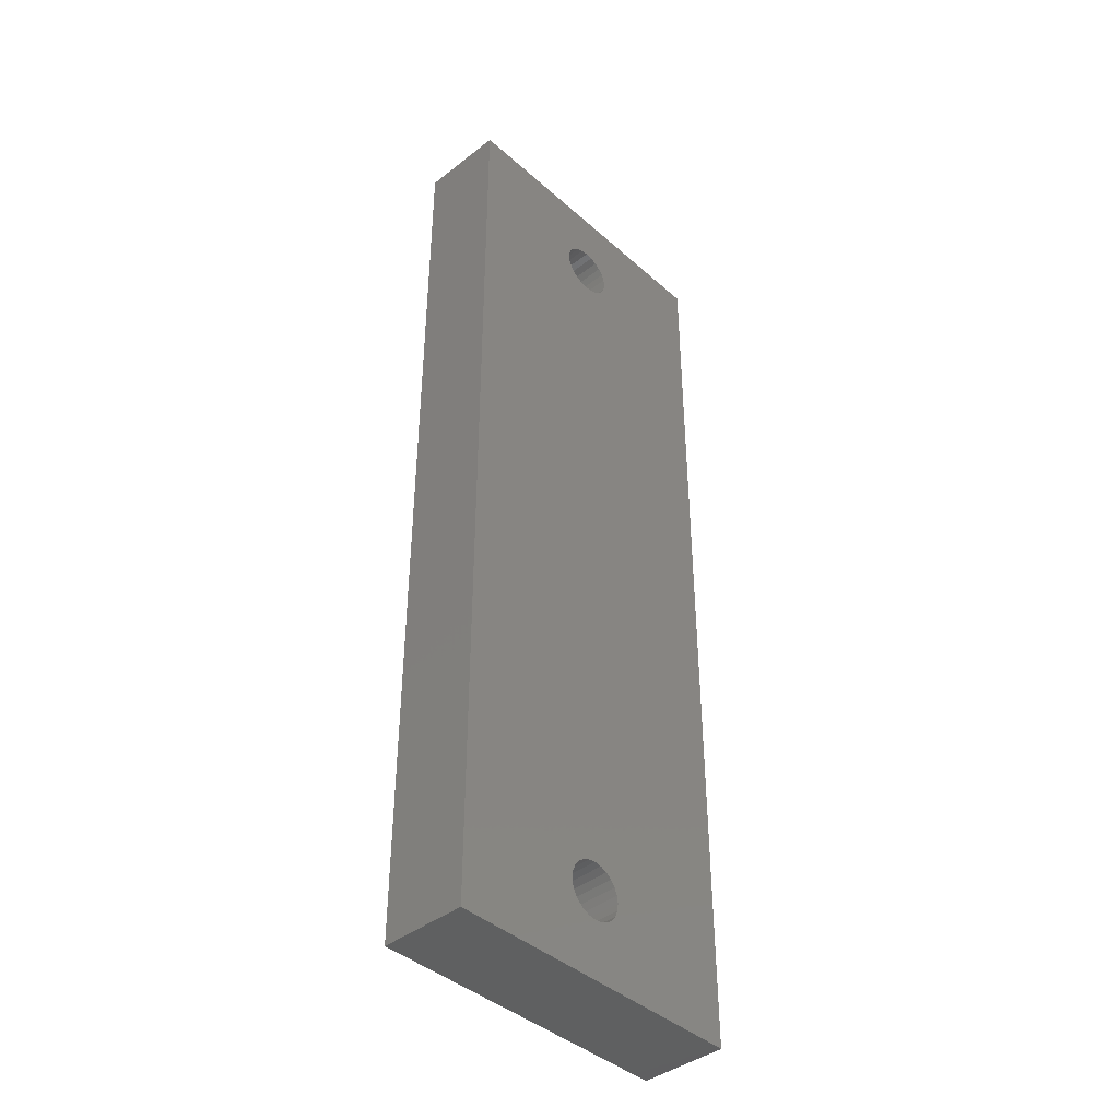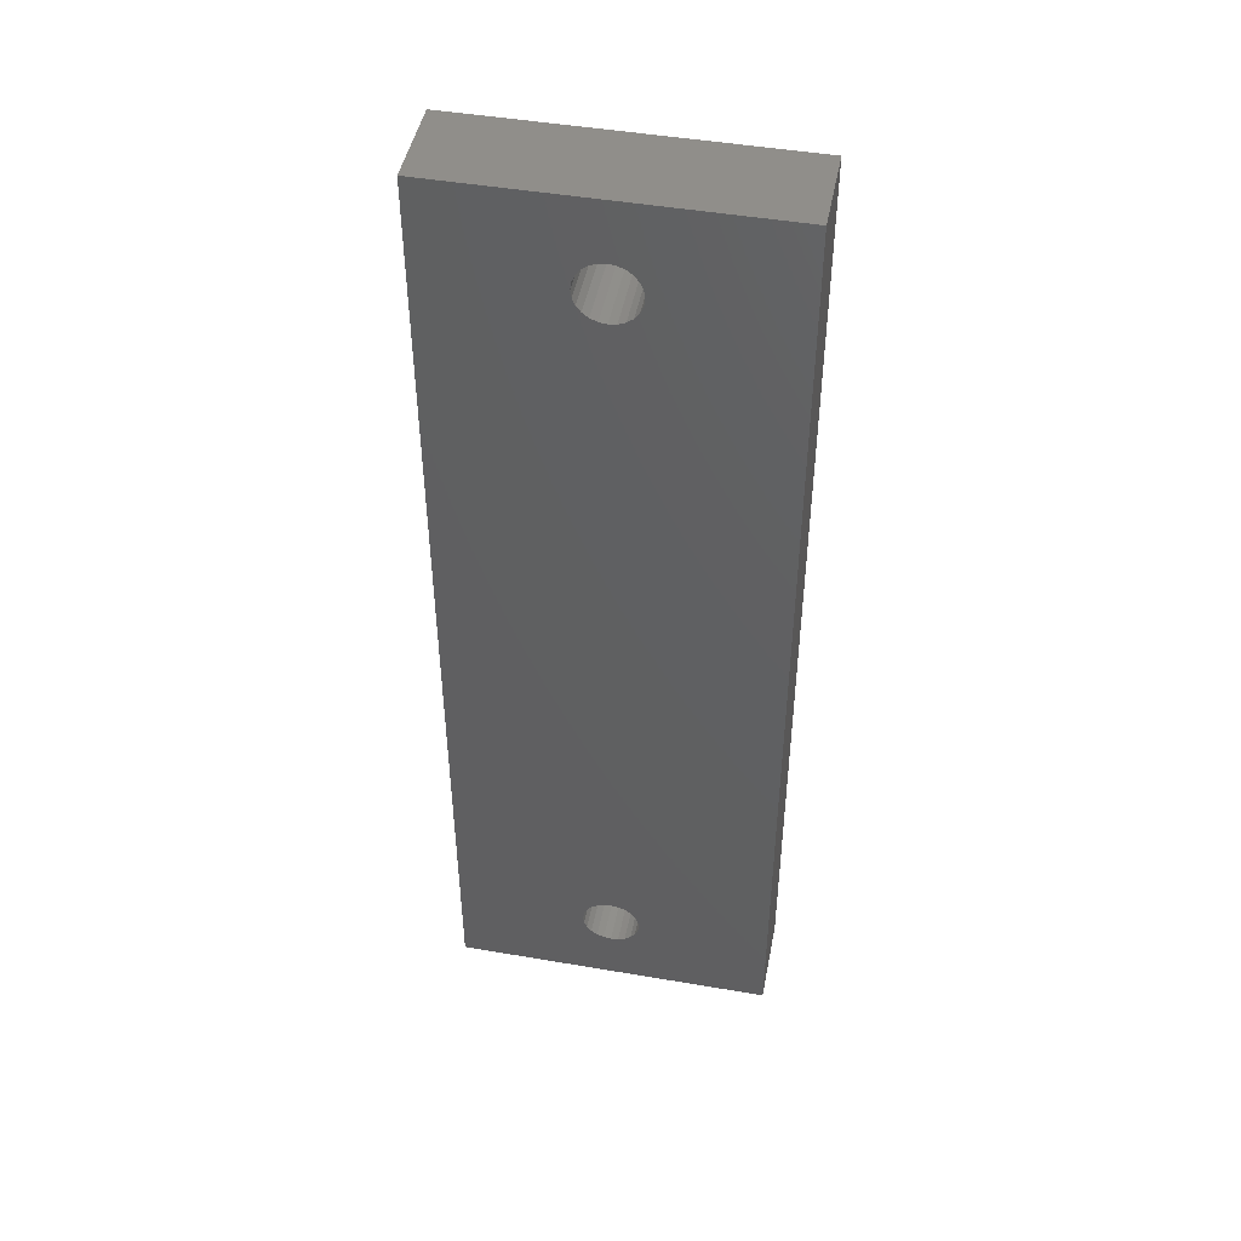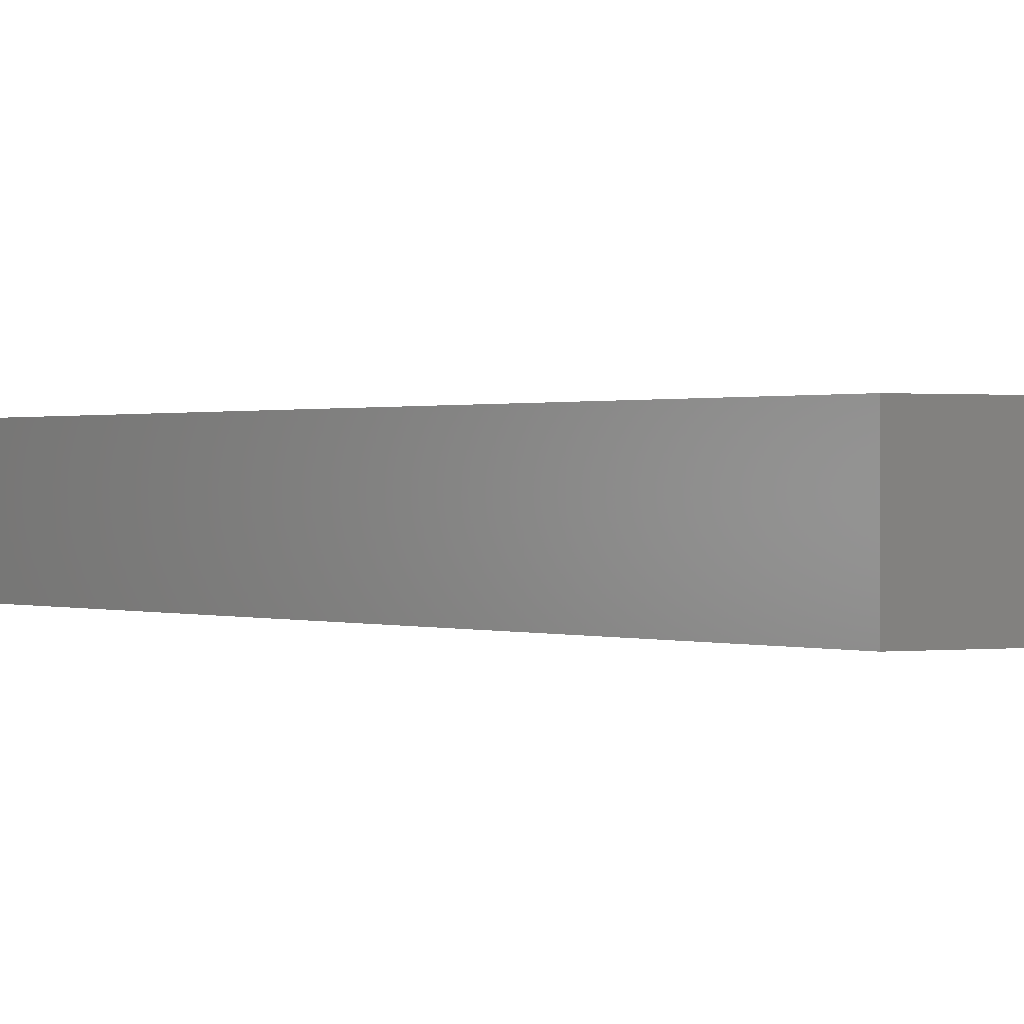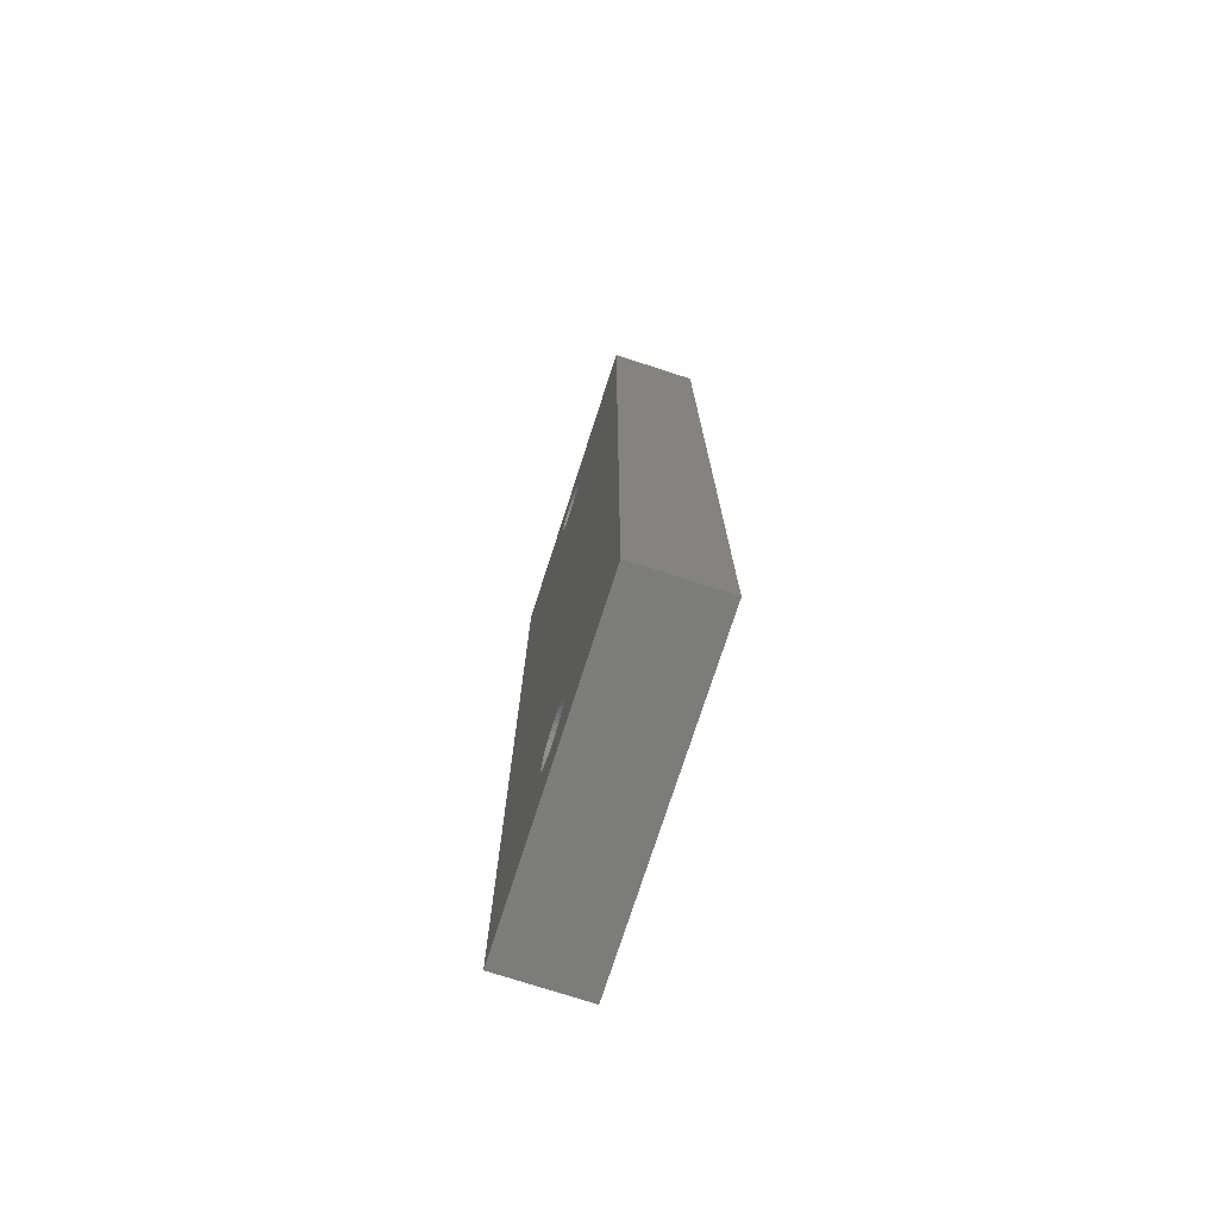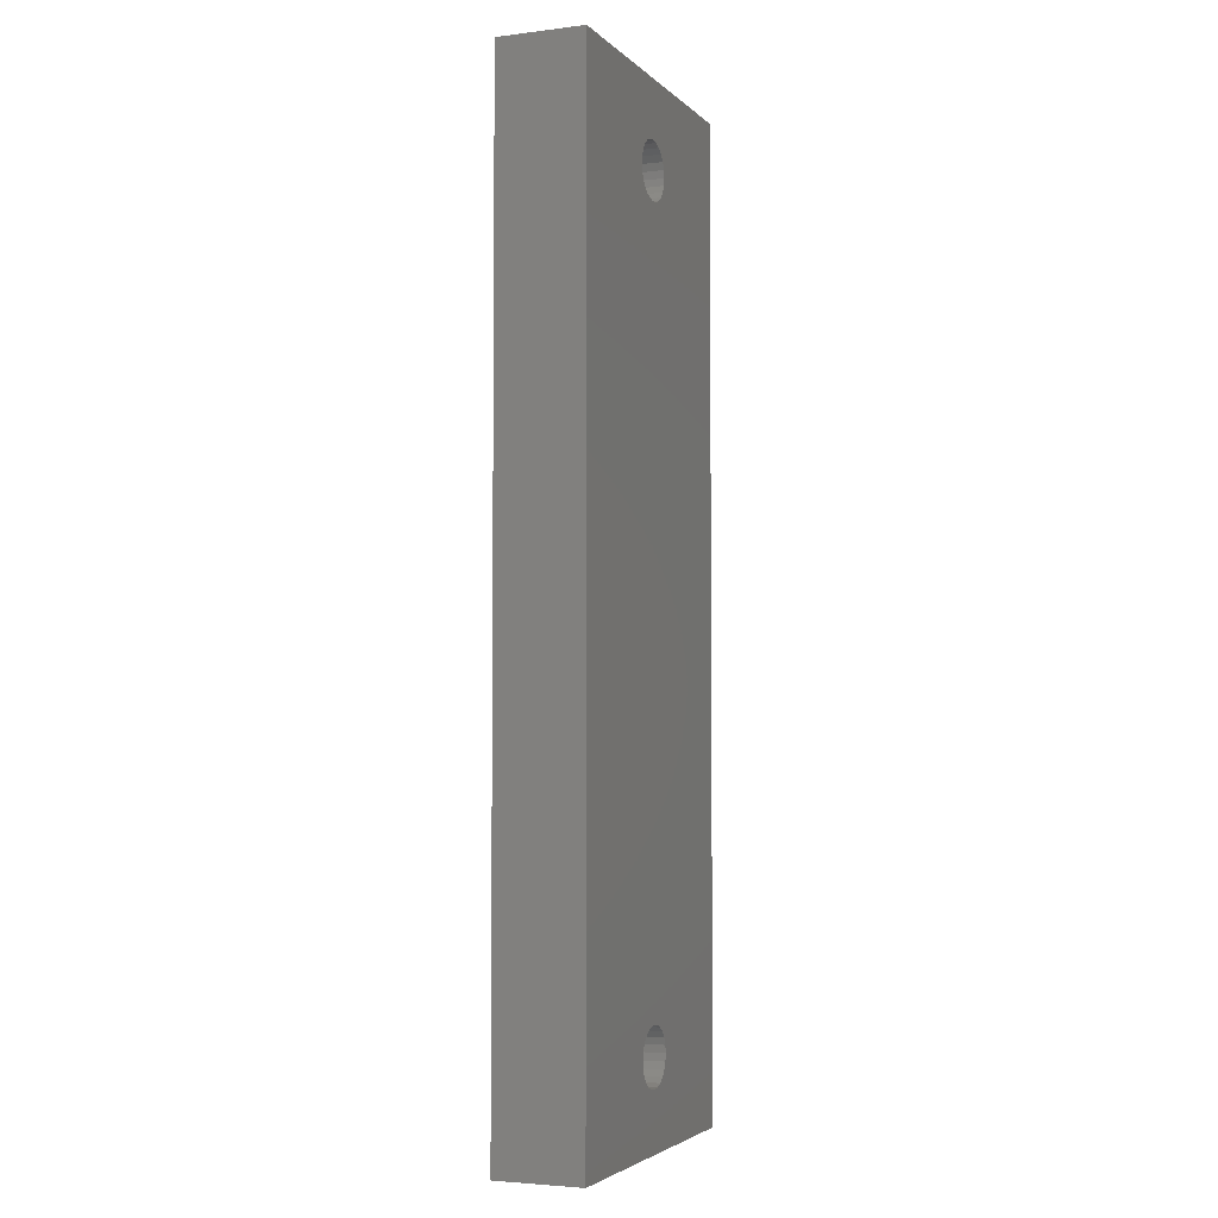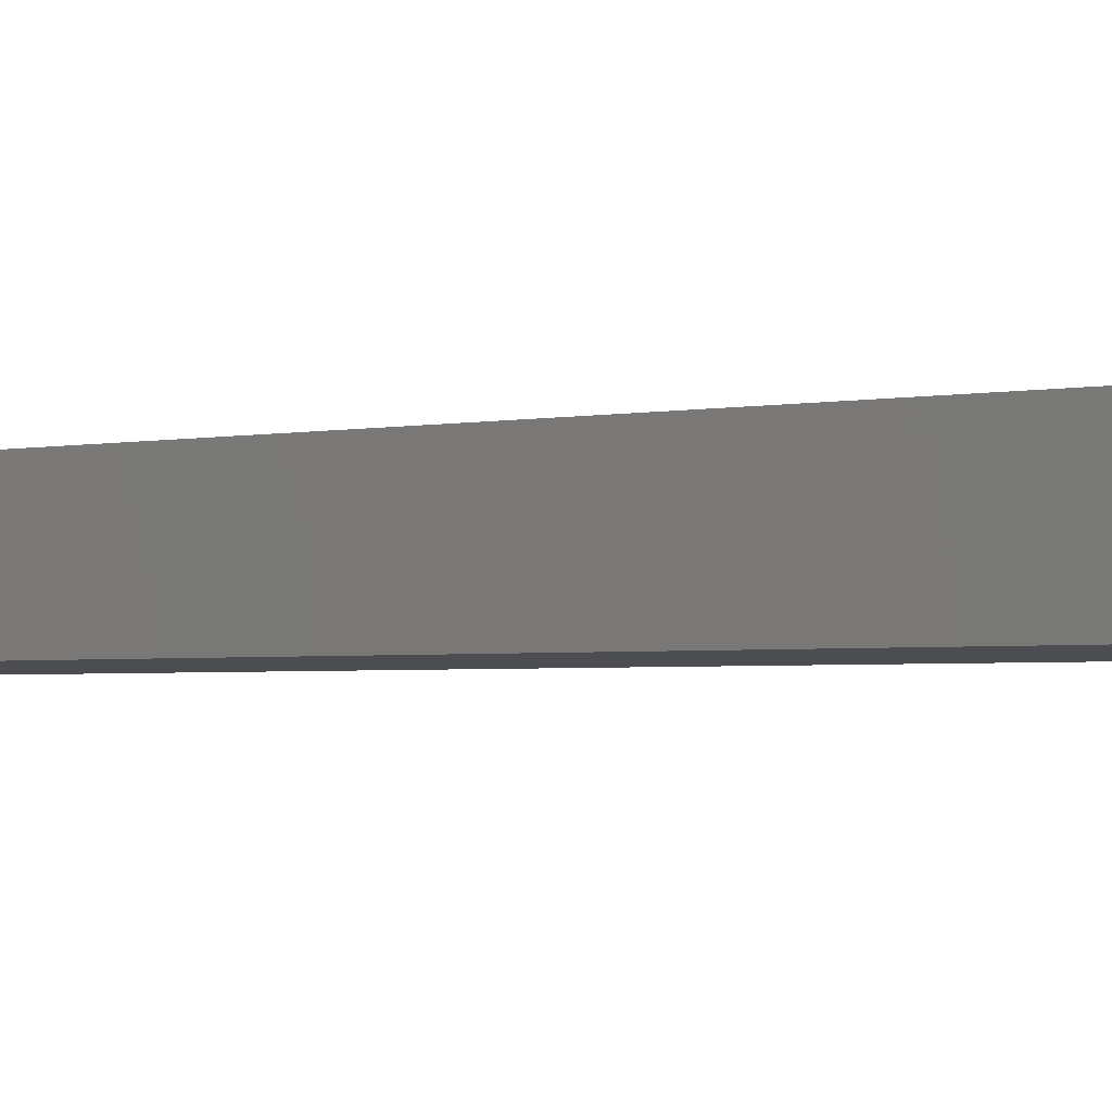
<metadata>
{"format":"stl","ext":"stl","renderer":"f3d","projection":"perspective","resolution":1024,"background":"white","views":[{"elev":-41.5,"azim":133.2,"up":"+Y"},{"elev":46.8,"azim":-169.0,"up":"+Y"},{"elev":0.4,"azim":-31.8,"up":"+Z"},{"elev":-75.3,"azim":-107.9,"up":"+Y"},{"elev":-3.8,"azim":-68.0,"up":"+Y"},{"elev":-2.1,"azim":131.4,"up":"+Z"}]}
</metadata>
<code>
# stl→obj: 132 verts, 268 faces
v 0.4947 -23.76 4.775
v 0.4947 -23.76 0
v 0.08382 -23.81 4.775
v 0.8776 -23.6 0
v 0.8776 -23.6 4.775
v 1.206 -23.35 0
v 1.206 -23.35 4.775
v 1.459 -23.02 0
v 1.459 -23.02 4.775
v 1.617 -22.64 0
v 1.617 -22.64 4.775
v 1.671 -22.23 0
v 1.671 -22.23 4.775
v 1.617 -21.81 0
v 1.617 -21.81 4.775
v 1.459 -21.43 0
v 1.459 -21.43 4.775
v 1.206 -21.1 0
v 1.206 -21.1 4.775
v 0.8776 -20.85 0
v 0.8776 -20.85 4.775
v 0.4947 -20.69 0
v 0.4947 -20.69 4.775
v 0.08382 -20.64 0
v 0.08382 -20.64 4.775
v -0.3271 -20.69 0
v -0.3271 -20.69 4.775
v -0.7099 -20.85 0
v -0.7099 -20.85 4.775
v -1.039 -21.1 0
v -1.039 -21.1 4.775
v -1.291 -21.43 0
v -1.291 -21.43 4.775
v -1.45 -21.81 0
v -1.45 -21.81 4.775
v -1.504 -22.23 0
v -1.504 -22.23 4.775
v -1.45 -22.64 0
v -1.45 -22.64 4.775
v -1.291 -23.02 0
v -1.291 -23.02 4.775
v -1.039 -23.35 0
v -1.039 -23.35 4.775
v -0.7099 -23.6 0
v -0.7099 -23.6 4.775
v -0.3271 -23.76 0
v -0.3271 -23.76 4.775
v 0.08382 -23.81 0
v -1.45 21.81 4.775
v -1.45 21.81 0
v -1.504 22.23 4.775
v -1.291 21.43 0
v -1.291 21.43 4.775
v -1.039 21.1 0
v -1.039 21.1 4.775
v -0.7099 20.85 0
v -0.7099 20.85 4.775
v -0.3271 20.69 0
v -0.3271 20.69 4.775
v 0.08382 20.64 0
v 0.08382 20.64 4.775
v 0.4947 20.69 0
v 0.4947 20.69 4.775
v 0.8776 20.85 0
v 0.8776 20.85 4.775
v 1.206 21.1 0
v 1.206 21.1 4.775
v 1.459 21.43 0
v 1.459 21.43 4.775
v 1.617 21.81 0
v 1.617 21.81 4.775
v 1.671 22.23 0
v 1.671 22.23 4.775
v 1.617 22.64 0
v 1.617 22.64 4.775
v 1.459 23.02 0
v 1.459 23.02 4.775
v 1.206 23.35 0
v 1.206 23.35 4.775
v 0.8776 23.6 0
v 0.8776 23.6 4.775
v 0.4947 23.76 0
v 0.4947 23.76 4.775
v 0.08382 23.81 0
v 0.08382 23.81 4.775
v -0.3271 23.76 0
v -0.3271 23.76 4.775
v -0.7099 23.6 0
v -0.7099 23.6 4.775
v -1.039 23.35 0
v -1.039 23.35 4.775
v -1.291 23.02 0
v -1.291 23.02 4.775
v -1.45 22.64 0
v -1.45 22.64 4.775
v -1.504 22.23 0
v -8.73 -26.99 0
v -8.73 -26.99 4.775
v -8.73 -16.19 0
v -8.73 -16.19 4.775
v -8.73 -5.397 0
v -8.73 -5.397 4.775
v -8.73 5.397 0
v -8.73 5.397 4.775
v -8.73 16.19 0
v -8.73 16.19 4.775
v -8.73 26.99 0
v -8.73 26.99 4.775
v 0 26.99 0
v 0 26.99 4.775
v 8.73 26.99 0
v 8.73 26.99 4.775
v 8.73 16.19 0
v 8.73 16.19 4.775
v 8.73 5.397 0
v 8.73 5.397 4.775
v 8.73 -5.397 0
v 8.73 -5.397 4.775
v 8.73 -16.19 0
v 8.73 -16.19 4.775
v 8.73 -26.99 0
v 8.73 -26.99 4.775
v 0 -26.99 0
v 0 -26.99 4.775
v 0 -16.19 0
v 0 16.19 0
v 0 5.397 0
v 0 -5.397 0
v 0 -16.19 4.775
v 0 16.19 4.775
v 0 5.397 4.775
v 0 -5.397 4.775
f 1 2 3
f 1 4 2
f 1 5 4
f 4 5 6
f 6 5 7
f 8 7 9
f 10 9 11
f 12 11 13
f 14 13 15
f 16 15 17
f 18 17 19
f 20 19 21
f 22 21 23
f 24 23 25
f 26 25 27
f 28 27 29
f 30 29 31
f 32 31 33
f 34 33 35
f 36 35 37
f 38 37 39
f 40 39 41
f 42 41 43
f 44 43 45
f 46 45 47
f 48 47 3
f 2 48 3
f 6 7 8
f 8 9 10
f 10 11 12
f 12 13 14
f 14 15 16
f 16 17 18
f 18 19 20
f 20 21 22
f 22 23 24
f 24 25 26
f 26 27 28
f 28 29 30
f 30 31 32
f 32 33 34
f 34 35 36
f 36 37 38
f 38 39 40
f 40 41 42
f 42 43 44
f 44 45 46
f 46 47 48
f 49 50 51
f 49 52 50
f 49 53 52
f 52 53 54
f 54 53 55
f 56 55 57
f 58 57 59
f 60 59 61
f 62 61 63
f 64 63 65
f 66 65 67
f 68 67 69
f 70 69 71
f 72 71 73
f 74 73 75
f 76 75 77
f 78 77 79
f 80 79 81
f 82 81 83
f 84 83 85
f 86 85 87
f 88 87 89
f 90 89 91
f 92 91 93
f 94 93 95
f 96 95 51
f 50 96 51
f 54 55 56
f 56 57 58
f 58 59 60
f 60 61 62
f 62 63 64
f 64 65 66
f 66 67 68
f 68 69 70
f 70 71 72
f 72 73 74
f 74 75 76
f 76 77 78
f 78 79 80
f 80 81 82
f 82 83 84
f 84 85 86
f 86 87 88
f 88 89 90
f 90 91 92
f 92 93 94
f 94 95 96
f 97 98 99
f 99 98 100
f 101 100 102
f 103 102 104
f 105 104 106
f 107 106 108
f 107 105 106
f 99 100 101
f 101 102 103
f 103 104 105
f 107 108 109
f 109 108 110
f 111 110 112
f 111 109 110
f 111 112 113
f 113 112 114
f 115 114 116
f 117 116 118
f 119 118 120
f 121 120 122
f 121 119 120
f 113 114 115
f 115 116 117
f 117 118 119
f 121 122 123
f 123 122 124
f 97 124 98
f 97 123 124
f 46 48 123
f 44 123 42
f 44 46 123
f 48 2 123
f 123 2 4
f 6 123 4
f 6 121 123
f 6 8 121
f 121 8 10
f 12 121 10
f 12 119 121
f 12 14 119
f 119 14 16
f 18 119 16
f 18 125 119
f 18 20 125
f 125 20 22
f 24 125 22
f 24 26 125
f 125 26 28
f 30 125 28
f 30 99 125
f 30 32 99
f 99 32 34
f 36 99 34
f 36 97 99
f 36 38 97
f 97 38 40
f 123 40 42
f 123 97 40
f 50 105 96
f 50 52 105
f 105 52 54
f 126 54 56
f 58 126 56
f 58 60 126
f 126 60 62
f 64 126 62
f 64 66 126
f 126 66 113
f 127 113 115
f 128 115 117
f 125 117 119
f 125 128 117
f 125 99 128
f 128 99 101
f 127 101 103
f 126 103 105
f 54 126 105
f 66 68 113
f 113 68 70
f 72 113 70
f 72 111 113
f 72 74 111
f 111 74 76
f 78 111 76
f 78 109 111
f 78 80 109
f 109 80 82
f 84 109 82
f 84 86 109
f 109 86 88
f 90 109 88
f 90 92 109
f 109 92 107
f 107 92 94
f 96 107 94
f 96 105 107
f 128 101 127
f 115 128 127
f 127 103 126
f 113 127 126
f 1 3 124
f 5 124 7
f 5 1 124
f 3 47 124
f 124 47 45
f 43 124 45
f 43 41 124
f 124 41 98
f 98 41 39
f 37 98 39
f 37 100 98
f 37 35 100
f 100 35 33
f 31 100 33
f 31 129 100
f 31 29 129
f 129 29 27
f 25 129 27
f 25 23 129
f 129 23 21
f 19 129 21
f 19 120 129
f 19 17 120
f 120 17 15
f 13 120 15
f 13 122 120
f 13 11 122
f 122 11 9
f 7 122 9
f 7 124 122
f 95 108 51
f 95 93 108
f 108 93 110
f 110 93 91
f 89 110 91
f 89 87 110
f 110 87 85
f 83 110 85
f 83 81 110
f 110 81 79
f 112 79 77
f 75 112 77
f 75 73 112
f 112 73 114
f 114 73 71
f 69 114 71
f 69 67 114
f 114 67 130
f 116 130 131
f 118 131 132
f 120 132 129
f 120 118 132
f 110 79 112
f 67 65 130
f 130 65 63
f 61 130 63
f 61 59 130
f 130 59 57
f 55 130 57
f 55 106 130
f 55 53 106
f 106 53 49
f 51 106 49
f 51 108 106
f 130 106 131
f 131 106 104
f 132 104 102
f 129 102 100
f 129 132 102
f 131 104 132
f 118 116 131
f 116 114 130

</code>
